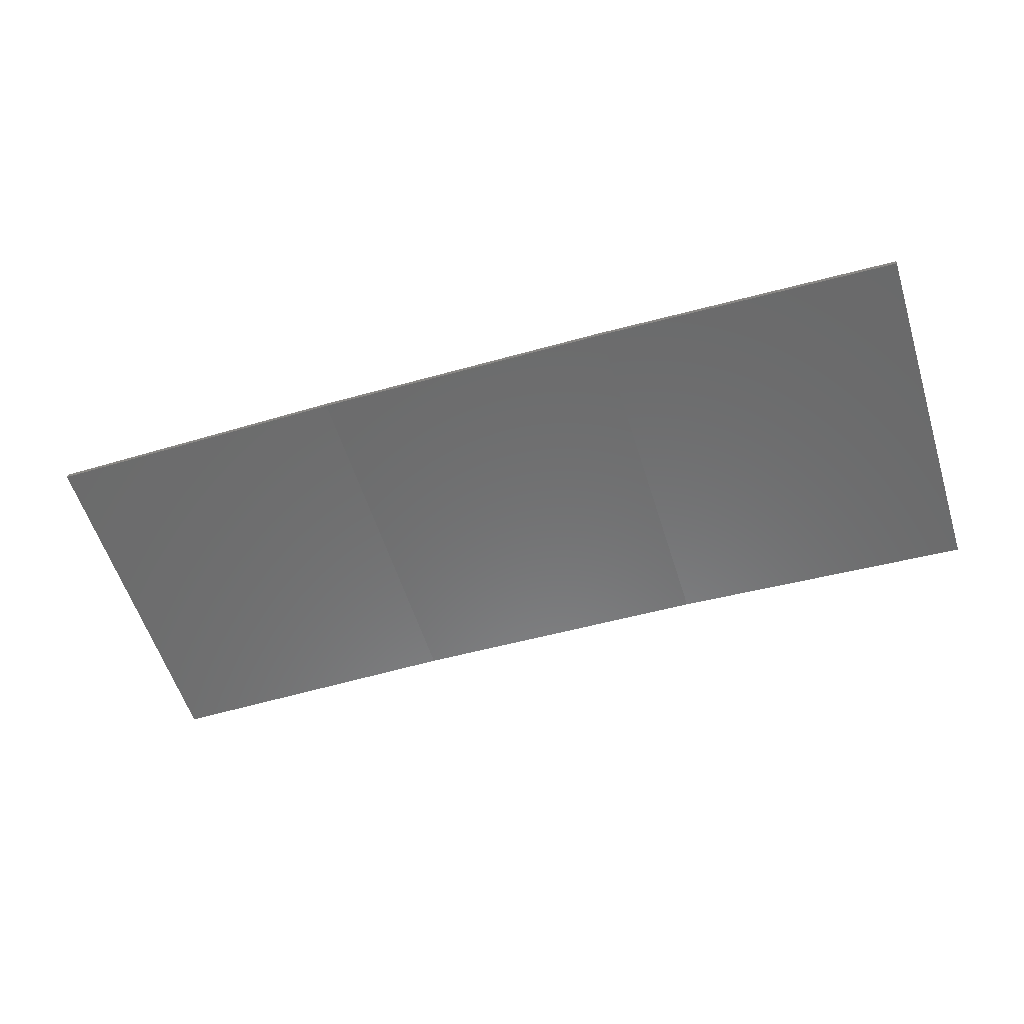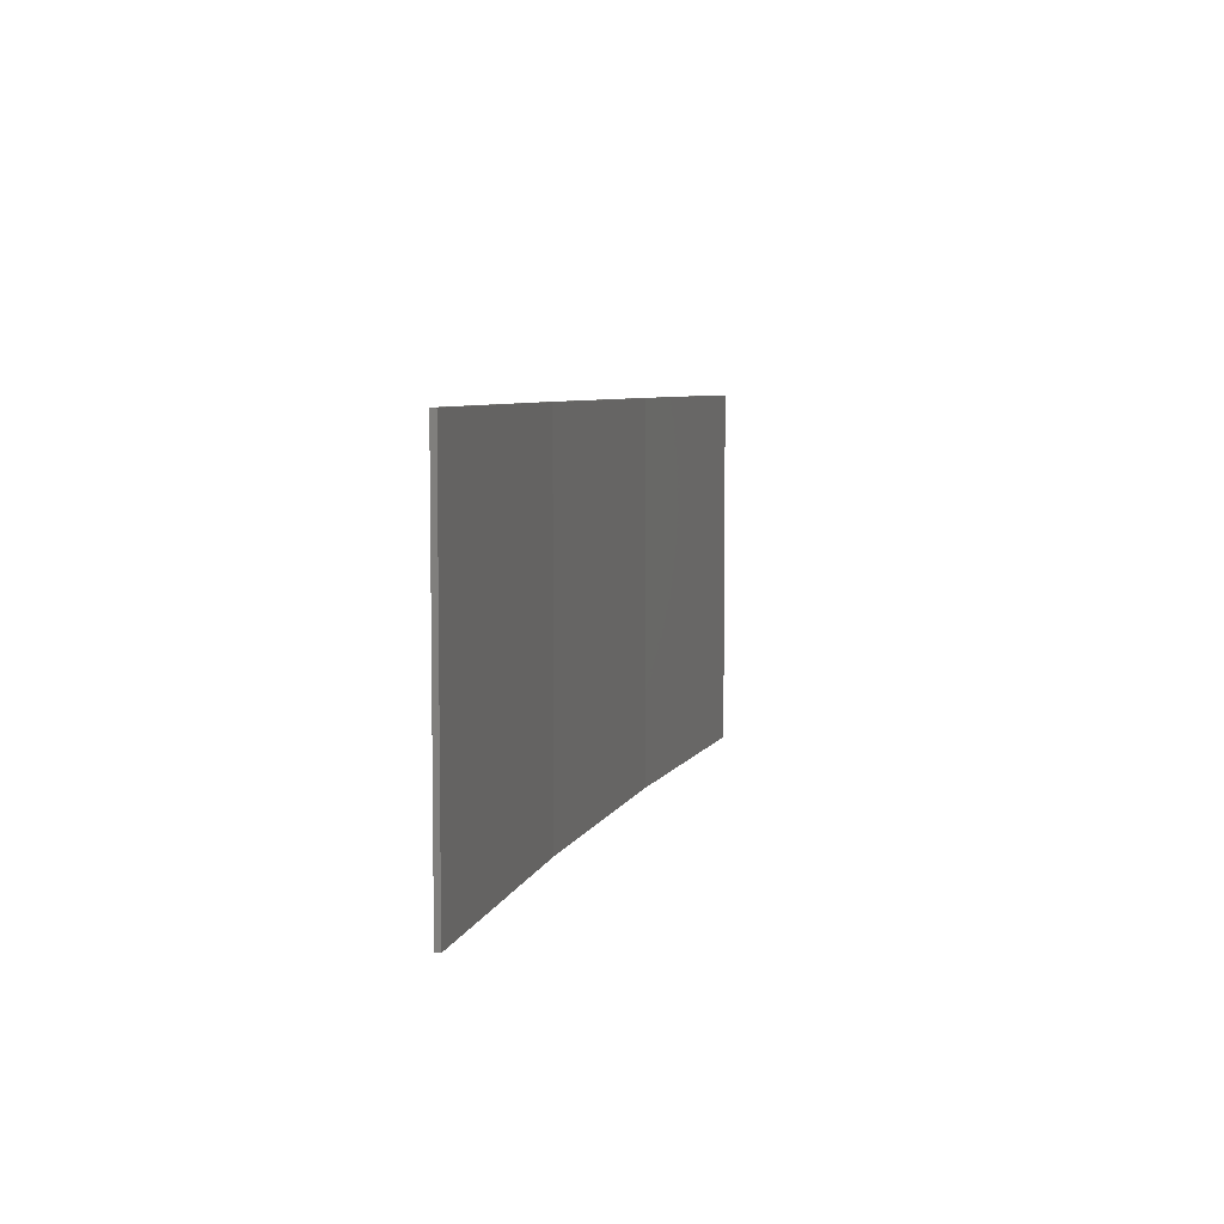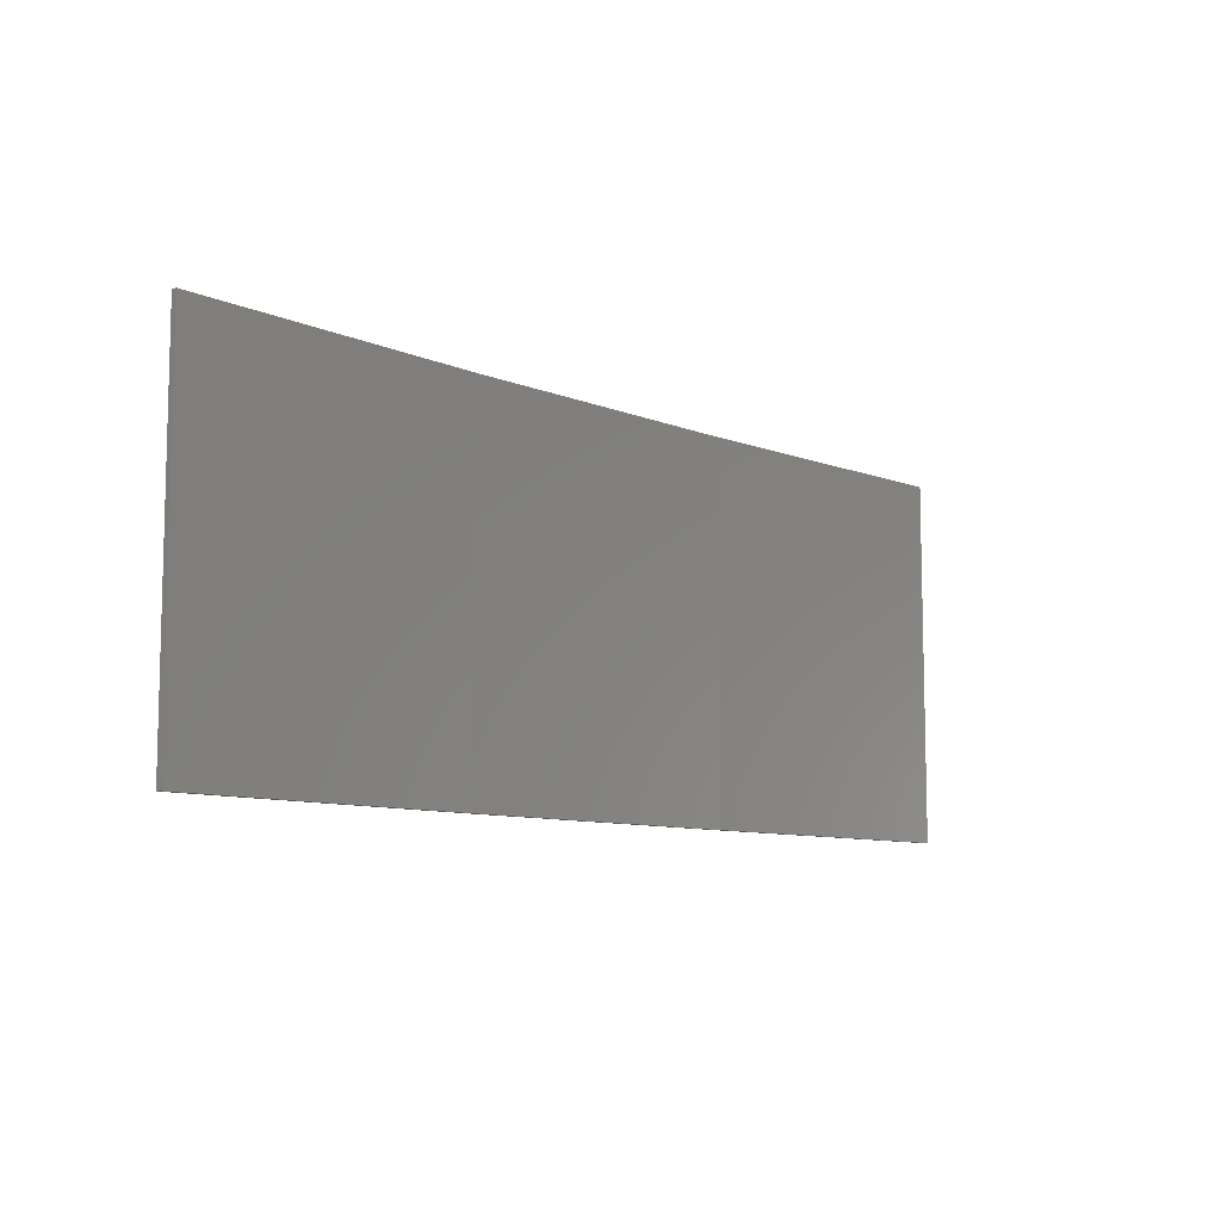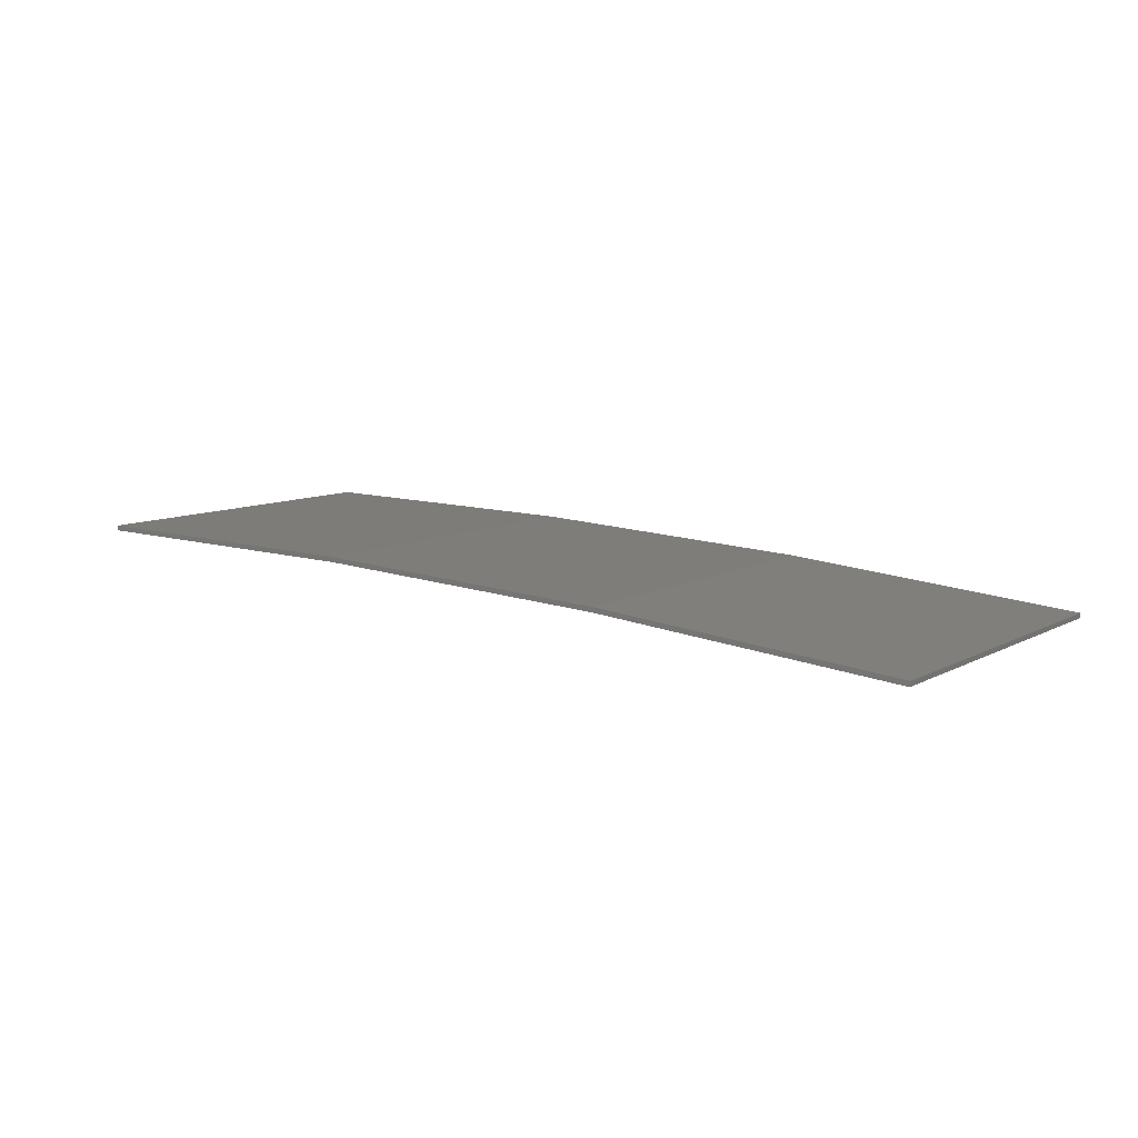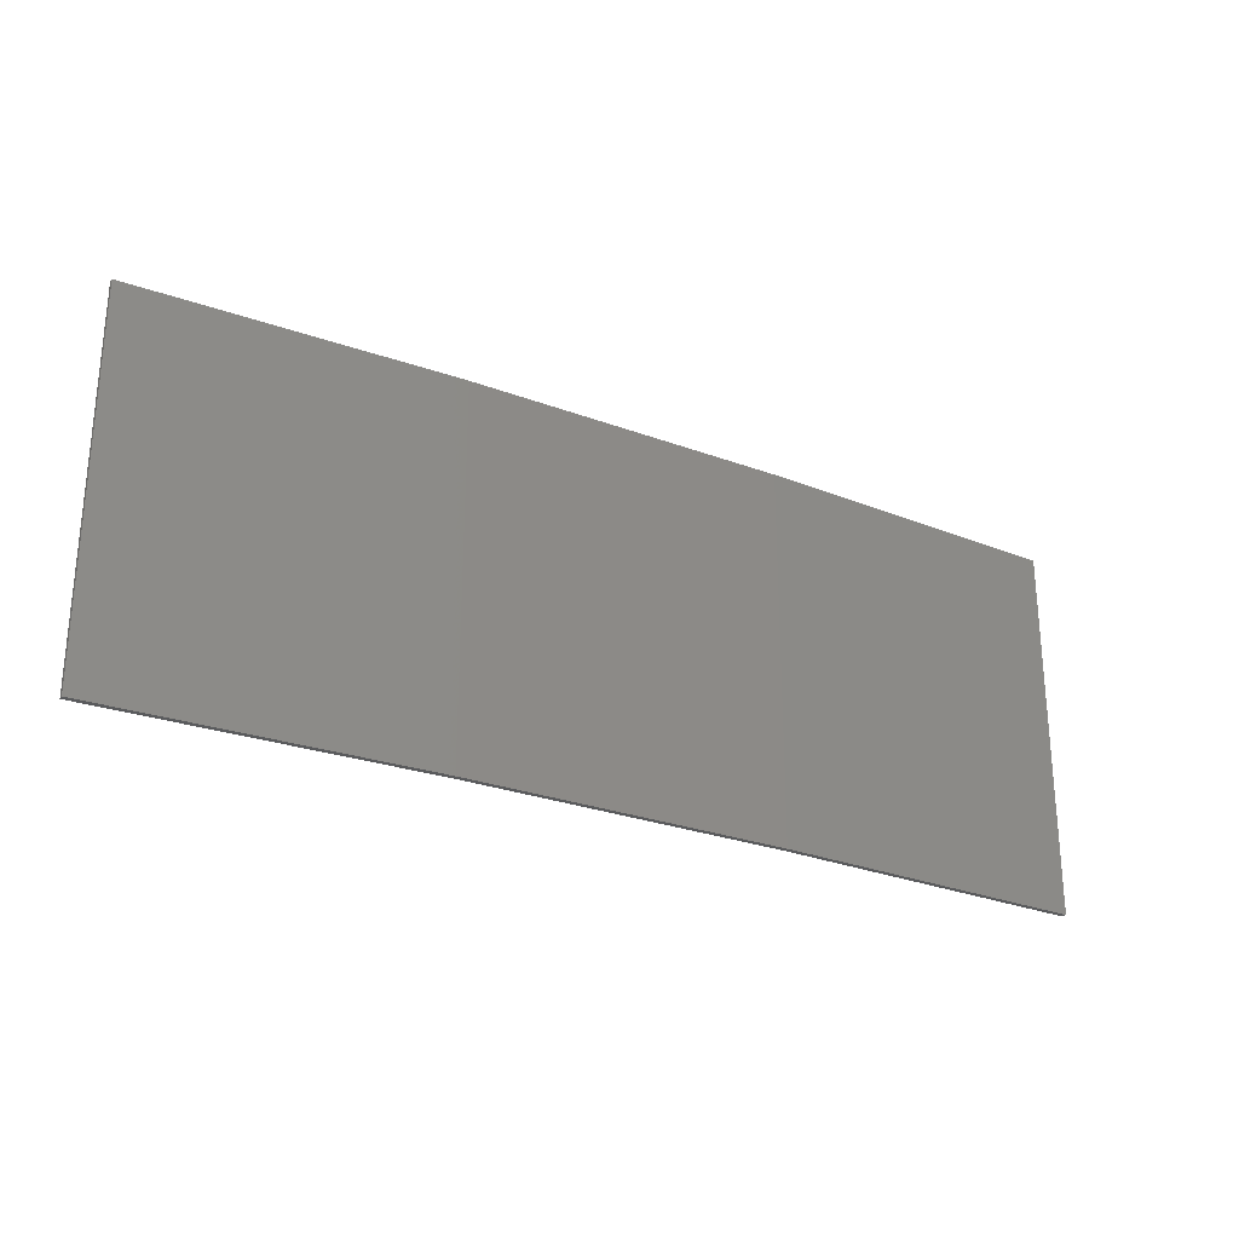
<metadata>
{"format":"stl","ext":"stl","renderer":"f3d","projection":"perspective","resolution":1024,"background":"white","views":[{"elev":-58.1,"azim":17.5,"up":"+Y"},{"elev":6.0,"azim":-78.5,"up":"+Z"},{"elev":-8.9,"azim":-50.5,"up":"+Z"},{"elev":9.3,"azim":35.9,"up":"+Y"},{"elev":-26.6,"azim":146.6,"up":"+Z"}]}
</metadata>
<code>
# stl→obj: 16 verts, 28 faces
v 3.671 4.249 92.82
v 0.6064 4.301 92.82
v 0.6064 4.301 96.39
v 3.671 4.249 96.39
v 6.733 4.091 92.82
v 6.733 4.091 96.39
v 9.787 3.83 92.82
v 9.787 3.83 96.39
v 9.782 3.781 92.82
v 9.782 3.781 96.39
v 0.6064 4.251 96.39
v 3.67 4.199 92.82
v 3.67 4.199 96.39
v 0.6064 4.251 92.82
v 6.73 4.042 92.82
v 6.73 4.042 96.39
f 1 2 3
f 1 3 4
f 5 4 6
f 5 1 4
f 7 6 8
f 7 5 6
f 9 7 8
f 9 8 10
f 11 12 13
f 14 12 11
f 13 15 16
f 16 15 10
f 12 15 13
f 15 9 10
f 2 14 11
f 2 11 3
f 9 15 7
f 15 5 7
f 15 12 5
f 12 1 5
f 12 14 1
f 14 2 1
f 16 10 8
f 6 16 8
f 13 16 6
f 4 13 6
f 11 13 4
f 3 11 4

</code>
